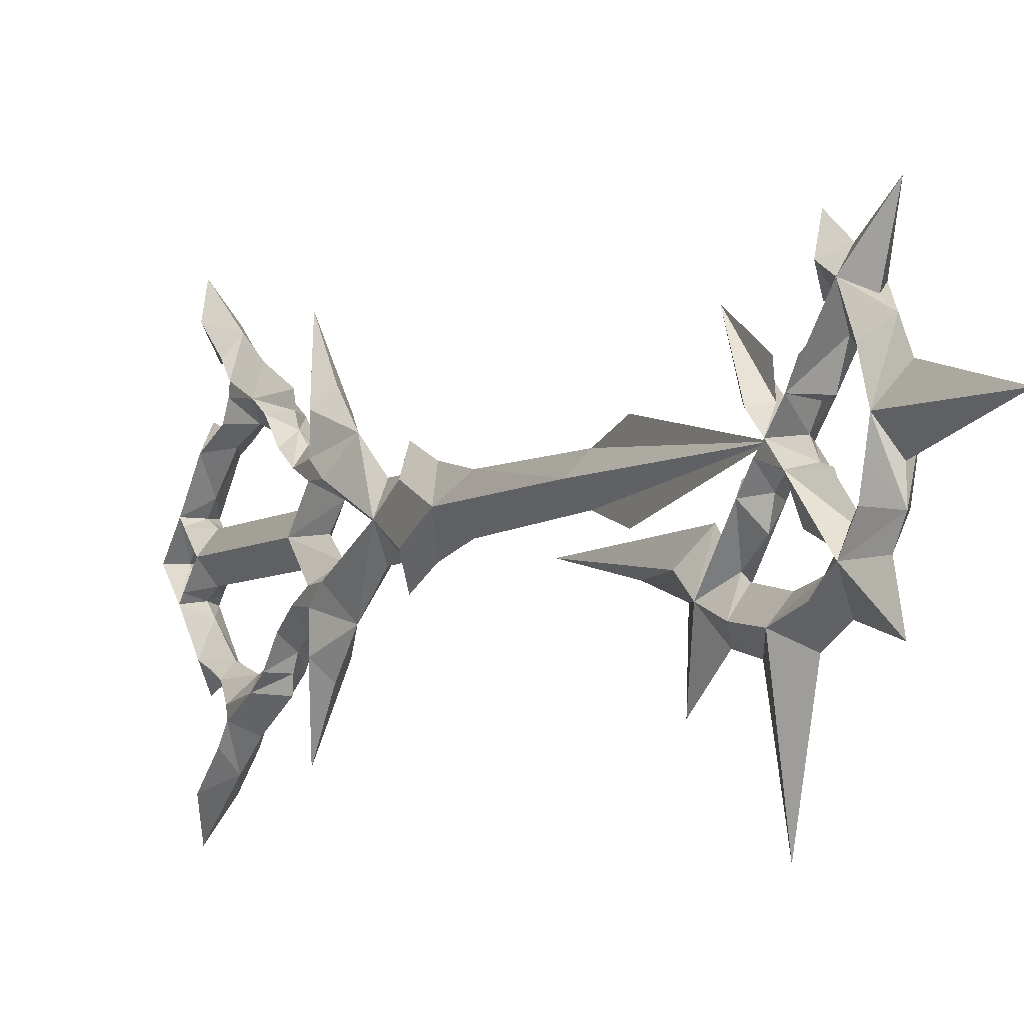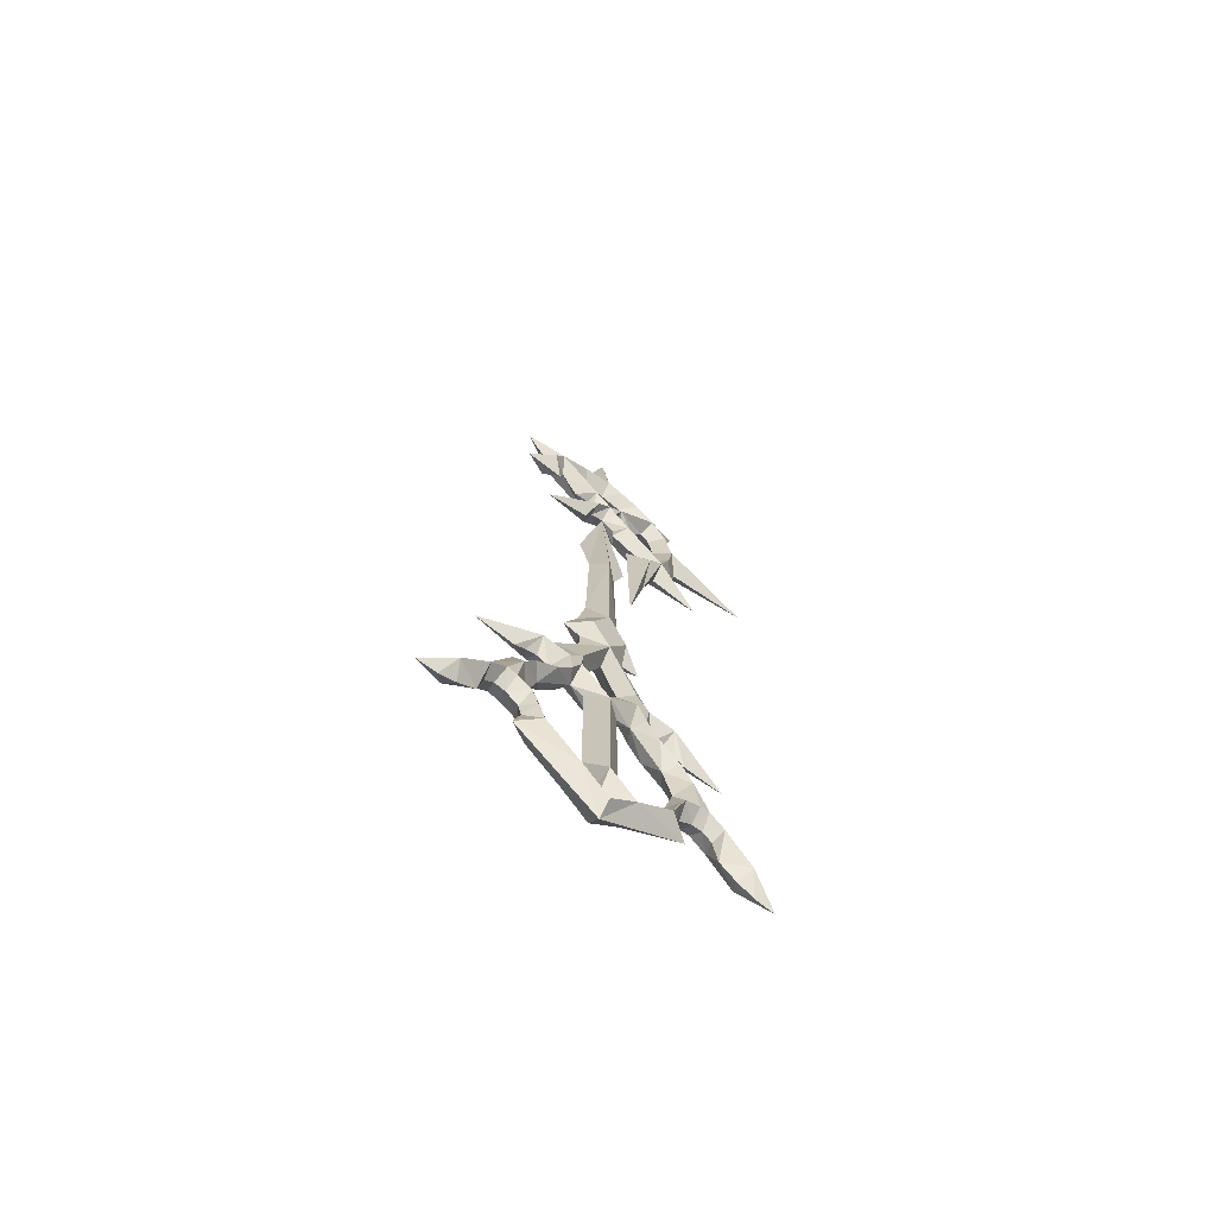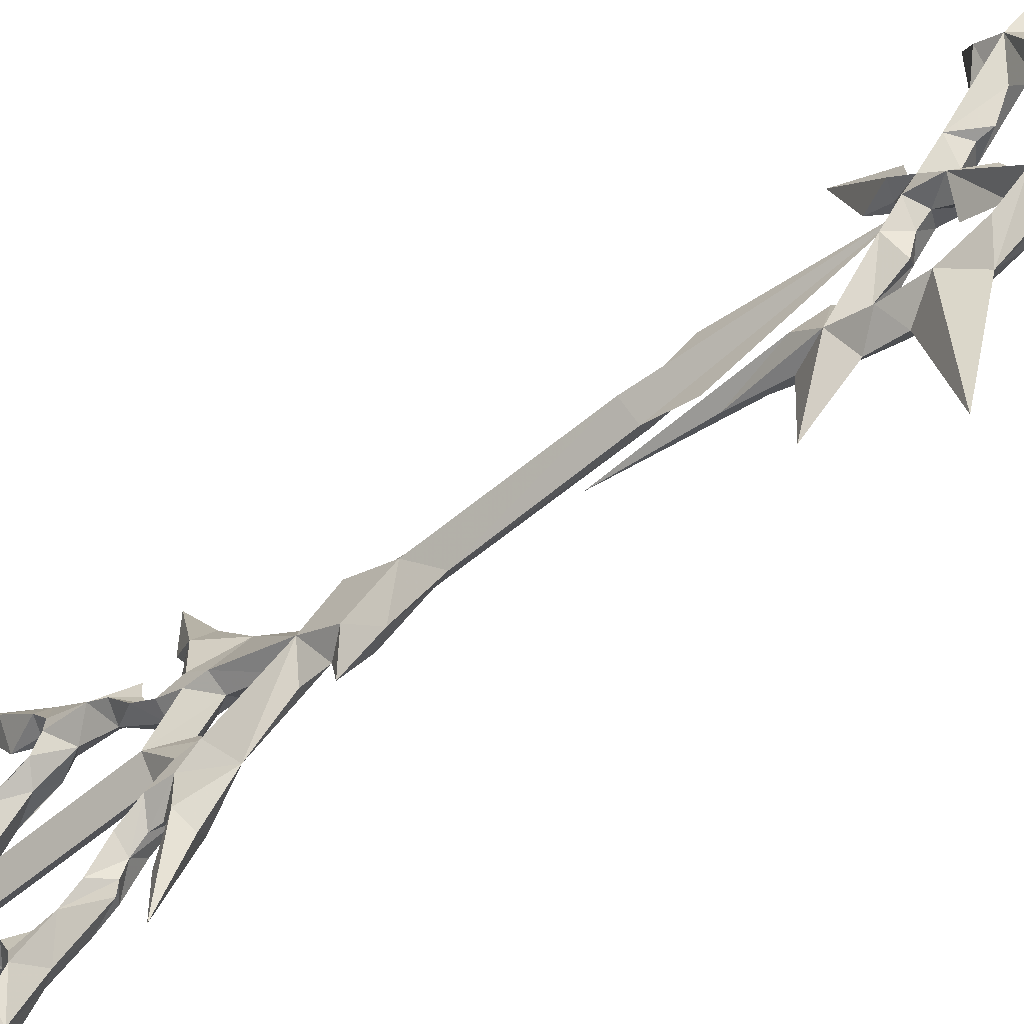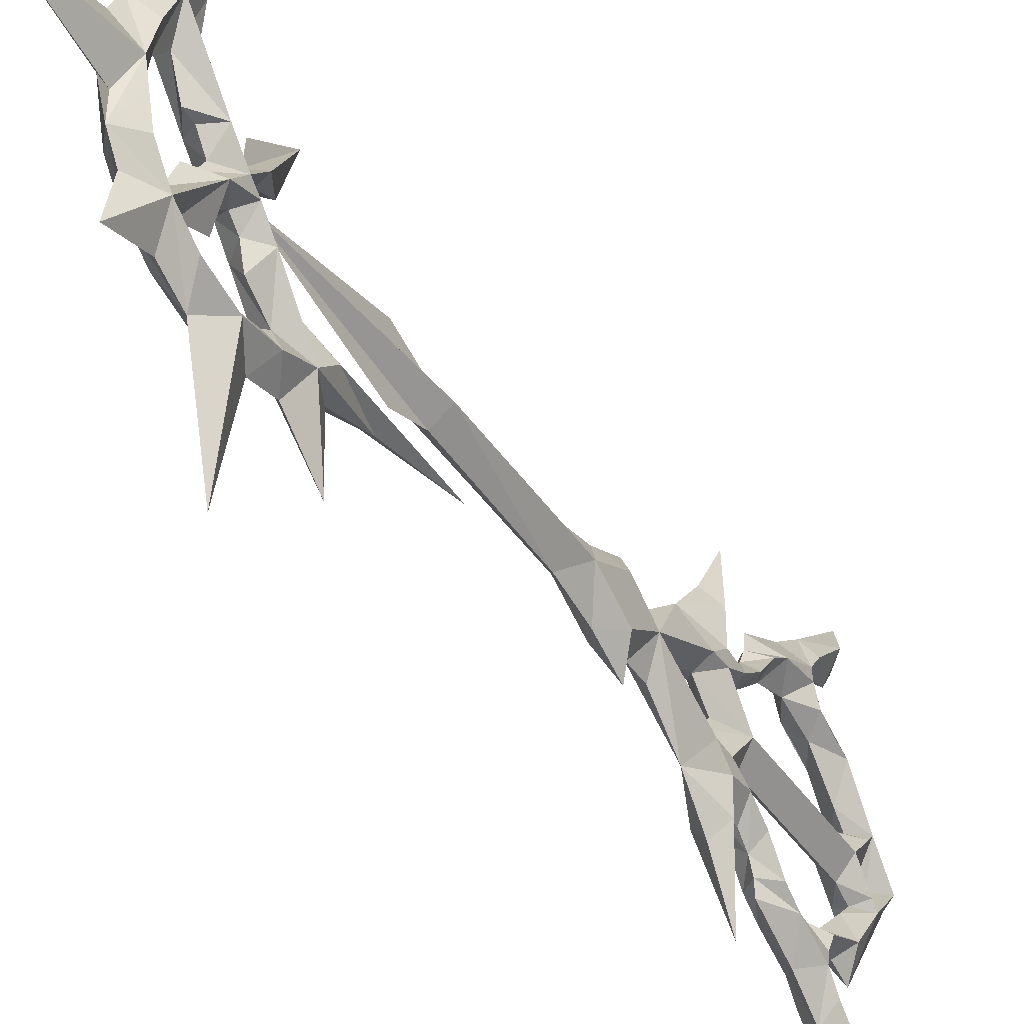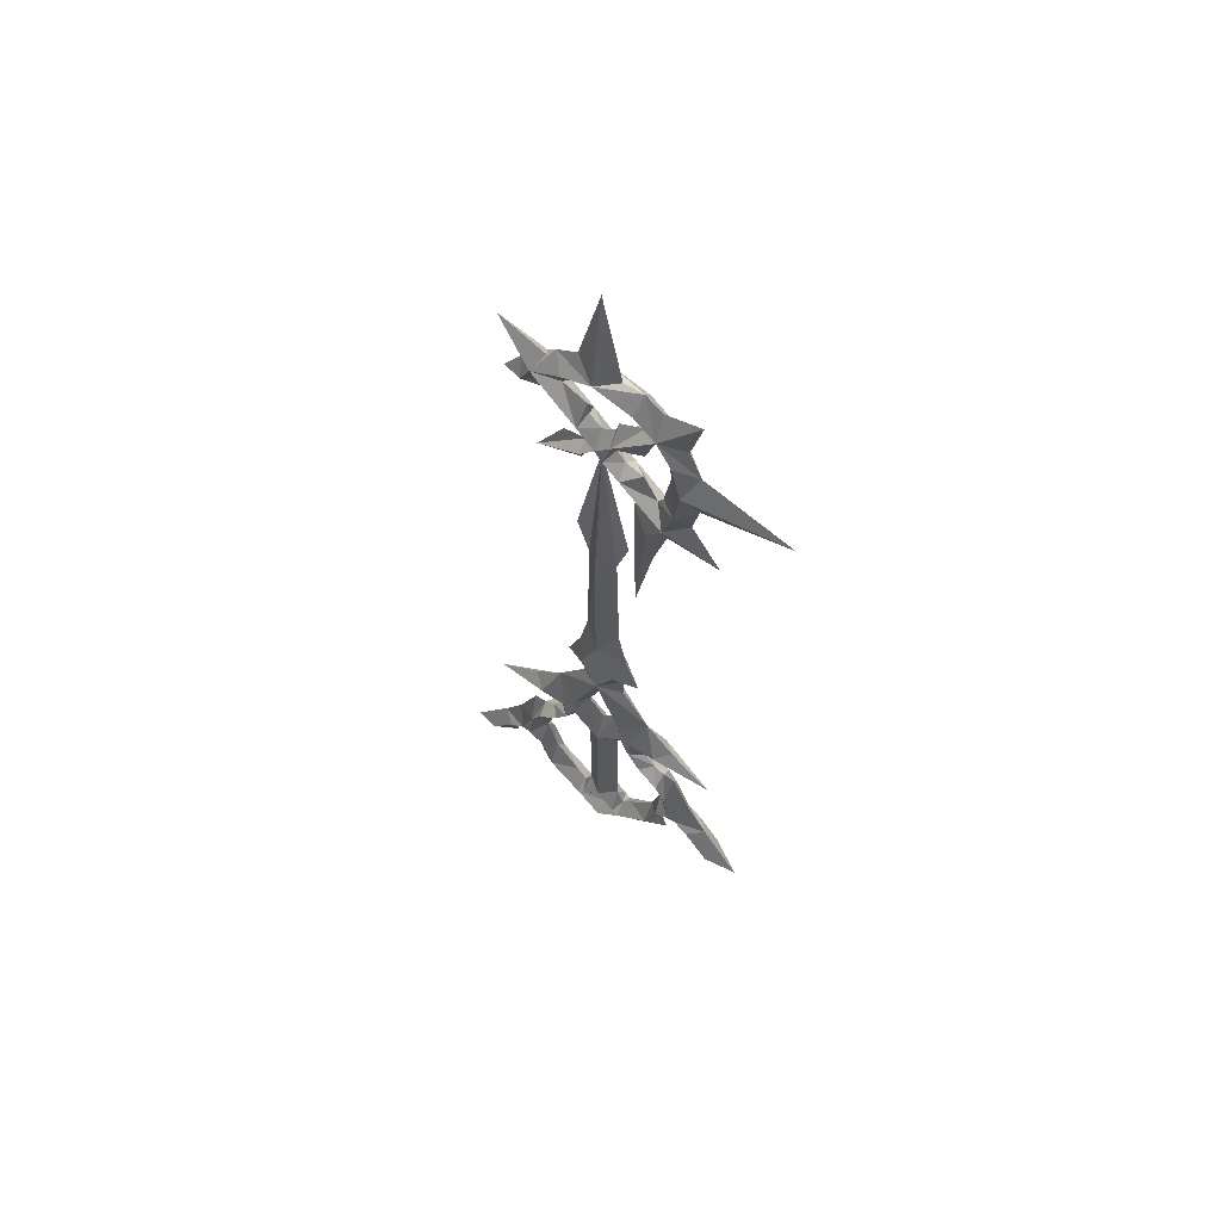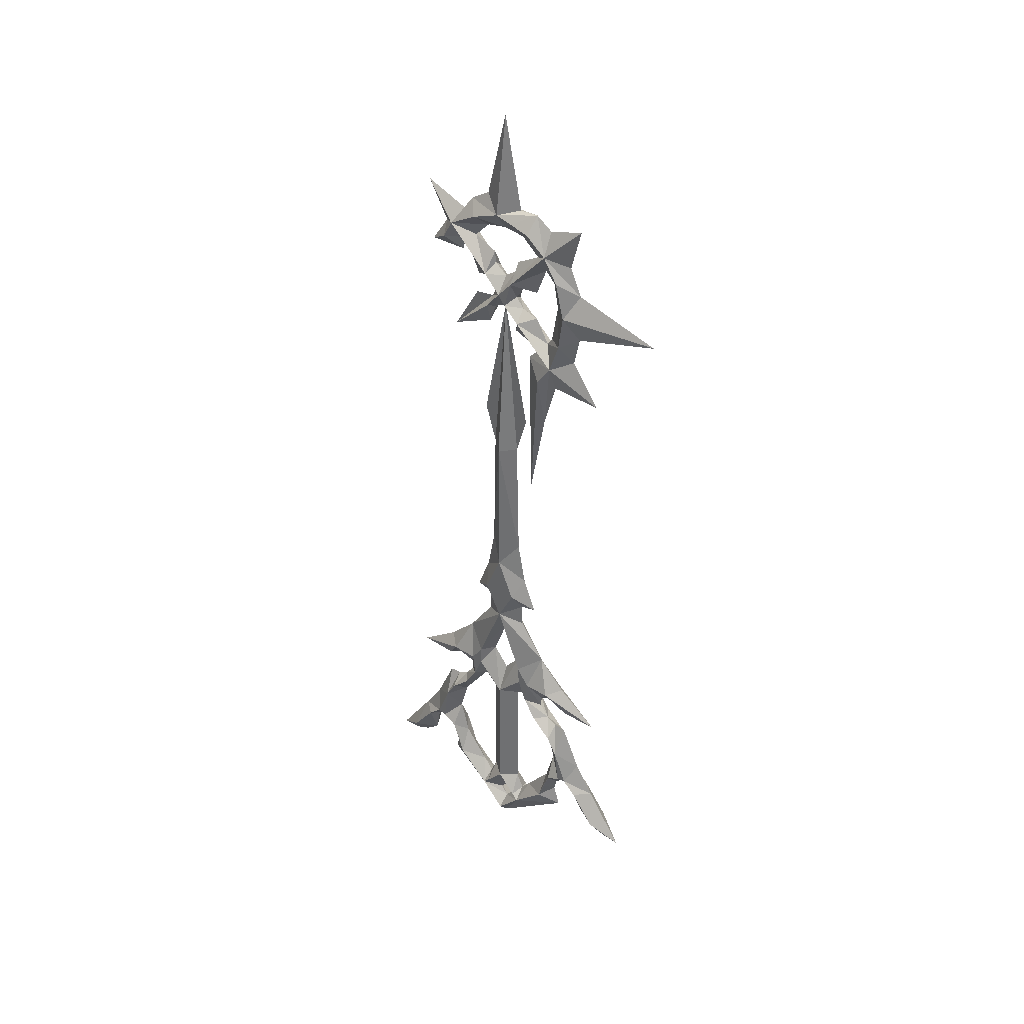
<metadata>
{"format":"obj","ext":"obj","renderer":"f3d","projection":"perspective","resolution":1024,"background":"white","views":[{"elev":-5.8,"azim":153.4,"up":"+Z"},{"elev":-70.1,"azim":51.9,"up":"+Y"},{"elev":-53.7,"azim":132.6,"up":"+Z"},{"elev":-36.7,"azim":-151.6,"up":"+Z"},{"elev":60.3,"azim":124.6,"up":"+Y"},{"elev":34.9,"azim":129.9,"up":"+Y"}]}
</metadata>
<code>
v 0 36.76 -1.75
v 0 45.92 -3.582
v 0 50.7 -5.011
v 1e-06 50.42 -10.59
v 0 54.76 -7.469
v 0 57.7 -8.131
v 1e-06 60.15 -17.59
v 0 62.8 -8.131
v 0 65.64 -6.807
v 0 69.99 -8.037
v 0 68.95 -4.16
v -0 5.479 5.19
v -0 1.054 8.514
v -0 -2.444 9.554
v -0 -6.132 8.514
v -0 -9.536 5.678
v -0 -10.86 4.543
v -0 12.03 7.47
v -0 8.928 10.68
v -1e-06 5.603 15.41
v -0 5.524 11.16
v -0 6.263 10.01
v -0 6.706 8.795
v -0 6.01 7.581
v -0 4.791 7.47
v -0 3.461 8.578
v -0 2.833 9.797
v -0 2.722 11.13
v -0 -1.968 13.34
v -1e-06 -5.292 15.56
v -1e-06 -11.13 19.77
v -1e-06 -10.98 17.63
v -1e-06 -10.2 15.85
v -0 -8.875 14.08
v -0 -6.142 13.53
v -0 -5.255 12.6
v -0 -5.403 11.46
v -0 -6.4 10.13
v -0 -7.73 9.797
v -0 -10.02 10.54
v 0 -16.45 1.946
v -1.351 -15.01 1.946
v 0 -13.79 1.946
v -1.351 -11.48 4.01
v 0 -12.8 2.763
v 0 -11.83 1.946
v -0 5.105 3.747
v -0 -9.161 3.747
v -1.351 -9.276 1.946
v -1.351 5.036 1.946
v -1.351 8.012 4.995
v -1.351 24.79 1.946
v -1.351 20.52 3.87
v -1.351 19.25 1.946
v 0 8.065 1.946
v -0 10.21 3.75
v 0 14.69 1.946
v -0 16.13 4.451
v -0 18.61 4.414
v -0 19.01 6.261
v -0 22.67 4.746
v -0 27.18 3.823
v -0 40.69 3.528
v -0 44.76 4.82
v 0 58.53 1.946
v -1.351 40.37 1.946
v -1.351 17.08 1.946
v -1.351 10.02 4.915
v -1.351 -12.17 4.691
v -1.351 -8.884 8.385
v -1.351 -6.927 9.049
v -1.351 -5.191 9.788
v -1.351 -4.304 11.34
v -1.351 -4.12 12.34
v -1.351 -5.486 13.89
v -1.351 -8.884 16.62
v -1.351 -0.4999 10.82
v -1.351 1.421 9.677
v -1.351 3.489 7.424
v -1.351 5.705 5.984
v -1.351 8.124 6.284
v -1.351 8.161 9.165
v 0 5.479 -1.297
v 0 1.054 -4.622
v 0 -2.444 -5.662
v 0 -6.132 -4.622
v 0 -9.536 -1.785
v 0 -10.86 -0.6503
v 0 12.03 -3.578
v 0 8.928 -6.791
v 1e-06 5.603 -11.52
v 0 5.524 -7.267
v 0 6.263 -6.122
v 0 6.706 -4.903
v 0 6.01 -3.688
v 0 4.791 -3.578
v 0 3.461 -4.686
v 0 2.833 -5.904
v 0 2.722 -7.234
v 1e-06 -1.968 -9.45
v 1e-06 -5.292 -11.67
v 1e-06 -11.13 -15.88
v 1e-06 -10.98 -13.73
v 1e-06 -10.2 -11.96
v 1e-06 -8.875 -10.19
v 1e-06 -6.142 -9.635
v 1e-06 -5.255 -8.712
v 0 -5.403 -7.567
v 0 -6.4 -6.237
v 0 -7.73 -5.904
v 0 -10.02 -6.643
v -1.351 -11.48 -0.1171
v 0 -12.8 1.129
v 0 5.105 0.1454
v 0 -9.161 0.1454
v -1.351 8.012 -1.103
v -1.351 20.52 0.02298
v 0 10.21 0.1429
v 0 16.13 -0.5583
v 0 18.61 -0.5214
v 0 19.01 -2.368
v 0 22.67 -0.8538
v 0 27.18 0.06956
v 0 40.69 0.365
v 0 44.76 -0.9277
v -1.351 10.02 -1.022
v -1.351 -12.17 -0.7985
v -1.351 -8.884 -4.492
v -1.351 -6.927 -5.157
v -1.351 -5.191 -5.896
v -1.351 -4.304 -7.447
v -1.351 -4.12 -8.444
v -1.351 -5.486 -9.995
v -1.351 -8.884 -12.73
v -1.351 -0.4999 -6.93
v -1.351 1.421 -5.785
v -1.351 3.489 -3.532
v -1.351 5.705 -2.091
v -1.351 8.124 -2.391
v -1.351 8.161 -5.272
v -0 57.87 3.37
v -0 55.92 4.138
v -0 53.91 9.043
v -0 58.76 5.97
v -0 59.05 3.724
v -0 60.18 3.252
v -0 61.48 3.961
v -0 61.06 5.674
v -1.351 66.62 8.393
v -0 64.37 3.429
v -0 63.13 3.311
v 0 62.01 1.892
v 0 62.95 0.5331
v 0 64.14 0.1786
v -1.351 66.5 -4.313
v 0 61.36 -2.363
v 0 61.3 -0.5897
v 0 59.94 0.4149
v 0 58.88 -0.4715
v 0 58.29 -2.363
v -1.351 53.62 -5.199
v 0 55.86 0.474
v 0 57.58 0.4149
v 0 70.19 -2.327
v 0 70.09 -0.1524
v 0 79.93 1.928
v -0 70.85 4.292
v -0 69.62 6.466
v -0 68.11 7.506
v -0 70.09 12.52
v -0 66.03 10.15
v -0 63.28 12.14
v -0 63.28 7.885
v -0 65.54 6.014
v -0 67.21 4.255
v 0 67.58 1.965
v 0 67.25 -0.3991
v 0 65.52 -2.44
v 0 64.3 -3.567
v 0 63.19 -4.647
v 0 60.49 -5.164
v 0 56.61 -4.462
v 0 55.76 -3.894
v 0 54.61 -2.716
v 0 53.3 -1.395
v -0 64.74 7.521
v -1.351 68.31 -2.022
v -1.351 68.9 0.1649
v -1.351 69.37 2.056
v -1.351 68.25 5.247
v -1.351 64.76 9.443
v -1.351 64 -5.922
v -1.351 60.27 -6.868
v -1.351 56.73 -6.336
v -1.351 51.59 -3.558
v -1.351 57.61 -0.692
v -1.351 59.21 1.022
v -1.351 60.23 1.848
v -1.351 58.48 3.431
v -1.351 62.13 3.685
v -1.351 61.93 0.2227
v 1.351 -15.01 1.946
v 1.351 -11.48 4.01
v 1.351 -9.276 1.946
v 1.351 5.036 1.946
v 1.351 8.012 4.995
v 1.351 24.79 1.946
v 1.351 20.52 3.87
v 1.351 19.25 1.946
v 1.351 40.37 1.946
v 1.351 17.08 1.946
v 1.351 10.02 4.915
v 1.351 -12.17 4.691
v 1.351 -8.884 8.385
v 1.351 -6.927 9.049
v 1.351 -5.191 9.788
v 1.351 -4.304 11.34
v 1.351 -4.12 12.34
v 1.351 -5.486 13.89
v 1.351 -8.884 16.62
v 1.351 -0.4999 10.82
v 1.351 1.421 9.677
v 1.351 3.489 7.424
v 1.351 5.705 5.984
v 1.351 8.124 6.284
v 1.351 8.161 9.165
v 1.351 -11.48 -0.1171
v 1.351 8.012 -1.103
v 1.351 20.52 0.02298
v 1.351 10.02 -1.022
v 1.351 -12.17 -0.7985
v 1.351 -8.884 -4.492
v 1.351 -6.927 -5.157
v 1.351 -5.191 -5.896
v 1.351 -4.304 -7.447
v 1.351 -4.12 -8.444
v 1.351 -5.486 -9.995
v 1.351 -8.884 -12.73
v 1.351 -0.4999 -6.93
v 1.351 1.421 -5.785
v 1.351 3.489 -3.532
v 1.351 5.705 -2.091
v 1.351 8.124 -2.391
v 1.351 8.161 -5.272
v 1.351 66.62 8.393
v 1.351 66.5 -4.313
v 1.351 53.62 -5.199
v 1.351 68.31 -2.022
v 1.351 68.9 0.1649
v 1.351 69.37 2.056
v 1.351 68.25 5.247
v 1.351 64.76 9.443
v 1.351 64 -5.922
v 1.351 60.27 -6.868
v 1.351 56.73 -6.336
v 1.351 51.59 -3.558
v 1.351 57.61 -0.692
v 1.351 59.21 1.022
v 1.351 60.23 1.848
v 1.351 58.48 3.431
v 1.351 62.13 3.685
v 1.351 61.93 0.2227
f 44 17 48 49
f 45 44 49 46
f 48 47 50 49
f 50 47 12 51
f 56 55 50 51
f 65 66 63 64
f 51 68 56
f 68 67 57 56
f 66 52 62 63
f 52 53 61 62
f 53 59 60 61
f 53 54 67 59
f 59 67 58
f 67 68 18 58
f 81 18 68 51
f 82 19 18 81
f 19 82 20
f 21 20 82 22
f 22 82 23
f 82 81 24 23
f 25 24 81 80
f 80 79 26 25
f 78 27 26 79
f 77 28 27 78
f 29 28 77
f 29 77 74 30
f 30 74 75
f 34 76 75 35
f 34 33 76
f 76 33 32 31
f 76 31 30 75
f 77 14 73 74
f 14 72 73
f 14 15 72
f 72 15 70 71
f 15 16 70
f 16 17 69 70
f 17 44 69
f 69 44 45 43
f 69 43 42
f 40 70 69 41
f 39 70 40
f 39 38 71 70
f 42 41 69
f 38 72 71
f 72 38 37 73
f 37 36 74 73
f 36 35 75 74
f 77 78 13 14
f 79 13 78
f 79 12 13
f 79 80 12
f 80 81 51 12
f 112 49 115 88
f 113 46 49 112
f 115 49 50 114
f 50 116 83 114
f 118 116 50 55
f 65 125 124 66
f 116 118 126
f 126 118 57 67
f 66 124 123 52
f 52 123 122 117
f 117 122 121 120
f 117 120 67 54
f 120 119 67
f 67 119 89 126
f 139 116 126 89
f 140 139 89 90
f 90 91 140
f 92 93 140 91
f 93 94 140
f 140 94 95 139
f 96 138 139 95
f 138 96 97 137
f 136 137 97 98
f 135 136 98 99
f 100 135 99
f 100 101 132 135
f 101 133 132
f 105 106 133 134
f 105 134 104
f 134 102 103 104
f 134 133 101 102
f 135 132 131 85
f 85 131 130
f 85 130 86
f 130 129 128 86
f 86 128 87
f 87 128 127 88
f 88 127 112
f 127 43 113 112
f 127 42 43
f 111 41 127 128
f 110 111 128
f 110 128 129 109
f 42 127 41
f 109 129 130
f 130 131 108 109
f 108 131 132 107
f 107 132 133 106
f 135 85 84 136
f 137 136 84
f 137 84 83
f 137 83 138
f 138 83 116 139
f 184 196 161
f 162 196 184
f 163 196 162
f 196 160 183
f 196 183 161
f 196 159 160
f 197 158 159 196
f 196 163 65 197
f 197 198 201 158
f 201 157 158
f 201 179 156 157
f 155 179 201
f 201 178 155
f 201 153 154 178
f 198 152 153 201
f 198 197 65
f 141 199 198 65
f 142 143 199 141
f 143 144 145 199
f 145 146 198 199
f 146 147 200 198
f 200 151 152 198
f 150 151 200 174
f 200 149 174
f 200 147 148 186
f 186 149 200
f 172 171 191
f 172 191 173
f 191 149 186 173
f 171 170 149 191
f 170 169 149
f 149 190 175 174
f 190 189 176 175
f 149 169 168 190
f 168 167 189 190
f 167 166 189
f 166 165 189
f 189 165 164 188
f 188 164 187
f 164 11 155 187
f 11 10 155
f 10 9 155
f 155 9 8 192
f 192 8 193
f 8 7 193
f 7 6 193
f 161 5 4
f 161 4 3
f 161 3 2 195
f 1 195 2
f 1 185 195
f 185 184 161 195
f 183 182 194 161
f 181 193 194 182
f 180 192 193 181
f 180 179 155 192
f 178 177 187 155
f 177 188 187
f 176 189 188 177
f 54 53 52 117
f 161 194 5
f 194 6 5
f 193 6 194
f 203 204 48 17
f 45 46 204 203
f 48 204 205 47
f 205 206 12 47
f 56 206 205 55
f 65 64 63 210
f 206 56 212
f 212 56 57 211
f 210 63 62 207
f 207 62 61 208
f 208 61 60 59
f 208 59 211 209
f 59 58 211
f 211 58 18 212
f 225 206 212 18
f 226 225 18 19
f 19 20 226
f 21 22 226 20
f 22 23 226
f 226 23 24 225
f 25 224 225 24
f 224 25 26 223
f 222 223 26 27
f 221 222 27 28
f 29 221 28
f 29 30 218 221
f 30 219 218
f 34 35 219 220
f 34 220 33
f 220 31 32 33
f 220 219 30 31
f 221 218 217 14
f 14 217 216
f 14 216 15
f 216 215 214 15
f 15 214 16
f 16 214 213 17
f 17 213 203
f 213 43 45 203
f 213 202 43
f 40 41 213 214
f 39 40 214
f 39 214 215 38
f 202 213 41
f 38 215 216
f 216 217 37 38
f 37 217 218 36
f 36 218 219 35
f 221 14 13 222
f 223 222 13
f 223 13 12
f 223 12 224
f 224 12 206 225
f 227 88 115 204
f 113 227 204 46
f 115 114 205 204
f 205 114 83 228
f 118 55 205 228
f 65 210 124 125
f 228 230 118
f 230 211 57 118
f 210 207 123 124
f 207 229 122 123
f 229 120 121 122
f 229 209 211 120
f 120 211 119
f 211 230 89 119
f 243 89 230 228
f 244 90 89 243
f 90 244 91
f 92 91 244 93
f 93 244 94
f 244 243 95 94
f 96 95 243 242
f 242 241 97 96
f 240 98 97 241
f 239 99 98 240
f 100 99 239
f 100 239 236 101
f 101 236 237
f 105 238 237 106
f 105 104 238
f 238 104 103 102
f 238 102 101 237
f 239 85 235 236
f 85 234 235
f 85 86 234
f 234 86 232 233
f 86 87 232
f 87 88 231 232
f 88 227 231
f 231 227 113 43
f 231 43 202
f 111 232 231 41
f 110 232 111
f 110 109 233 232
f 202 41 231
f 109 234 233
f 234 109 108 235
f 108 107 236 235
f 107 106 237 236
f 239 240 84 85
f 241 84 240
f 241 83 84
f 241 242 83
f 242 243 228 83
f 184 247 257
f 162 184 257
f 163 162 257
f 257 183 160
f 257 247 183
f 257 160 159
f 258 257 159 158
f 257 258 65 163
f 258 158 262 259
f 262 158 157
f 262 157 156 179
f 246 262 179
f 262 246 178
f 262 178 154 153
f 259 262 153 152
f 259 65 258
f 141 65 259 260
f 142 141 260 143
f 143 260 145 144
f 145 260 259 146
f 146 259 261 147
f 261 259 152 151
f 150 174 261 151
f 261 174 245
f 261 186 148 147
f 186 261 245
f 172 252 171
f 172 173 252
f 252 173 186 245
f 171 252 245 170
f 170 245 169
f 245 174 175 251
f 251 175 176 250
f 245 251 168 169
f 168 251 250 167
f 167 250 166
f 166 250 165
f 250 249 164 165
f 249 248 164
f 164 248 246 11
f 11 246 10
f 10 246 9
f 246 253 8 9
f 253 254 8
f 8 254 7
f 7 254 6
f 247 4 5
f 247 3 4
f 247 256 2 3
f 1 2 256
f 1 256 185
f 185 256 247 184
f 183 247 255 182
f 181 182 255 254
f 180 181 254 253
f 180 253 246 179
f 178 246 248 177
f 177 248 249
f 176 177 249 250
f 209 229 207 208
f 247 5 255
f 255 5 6
f 254 255 6

</code>
